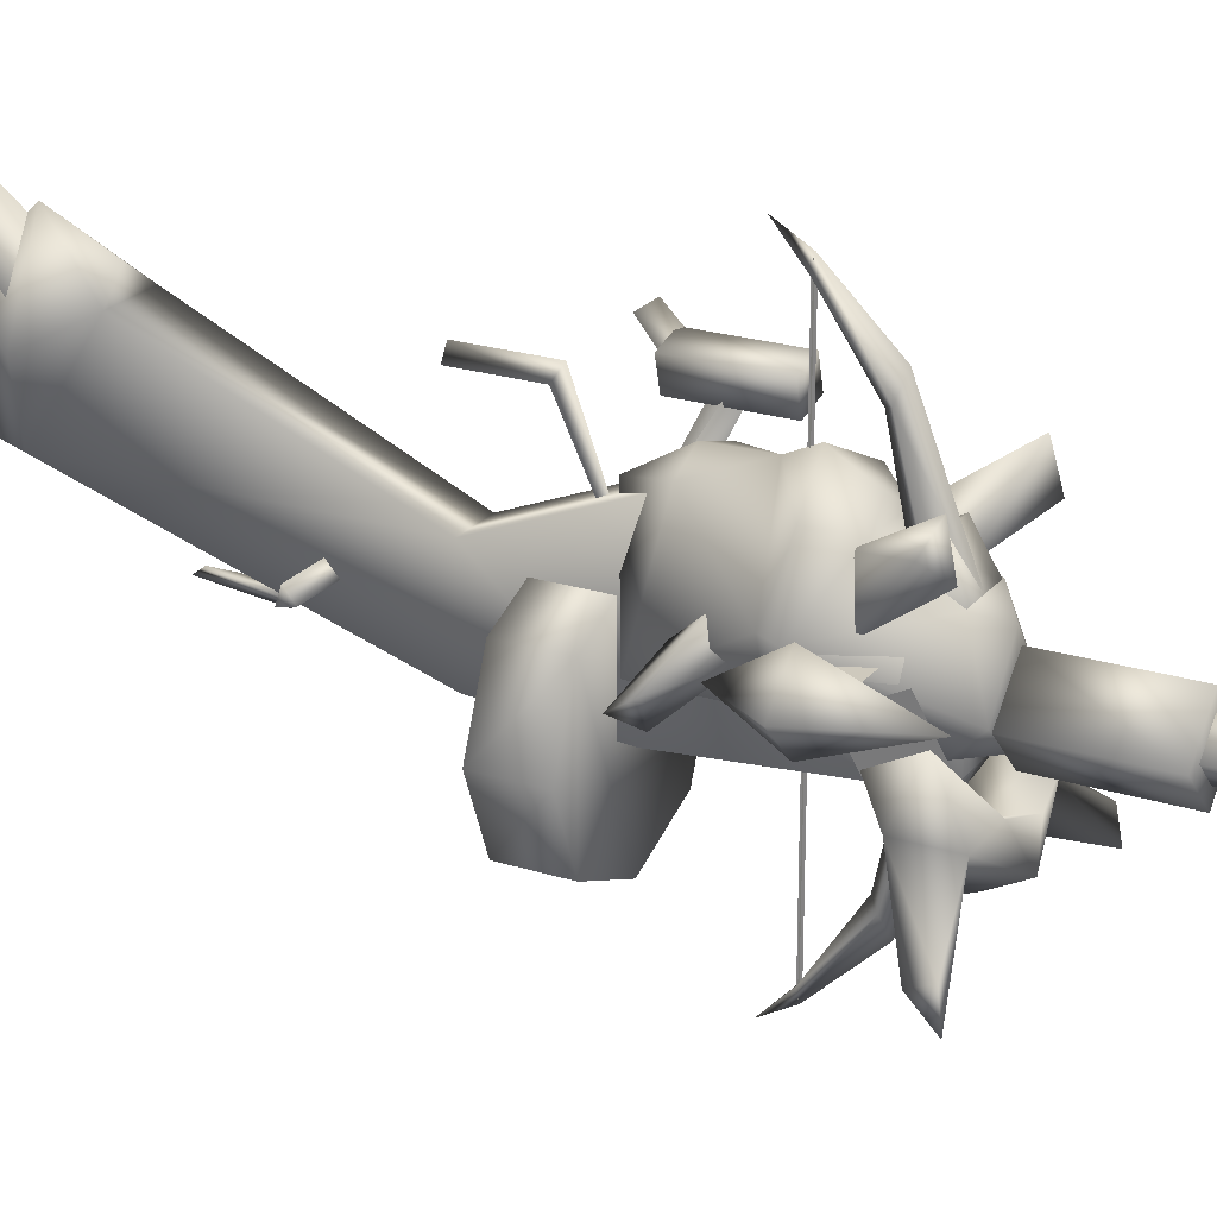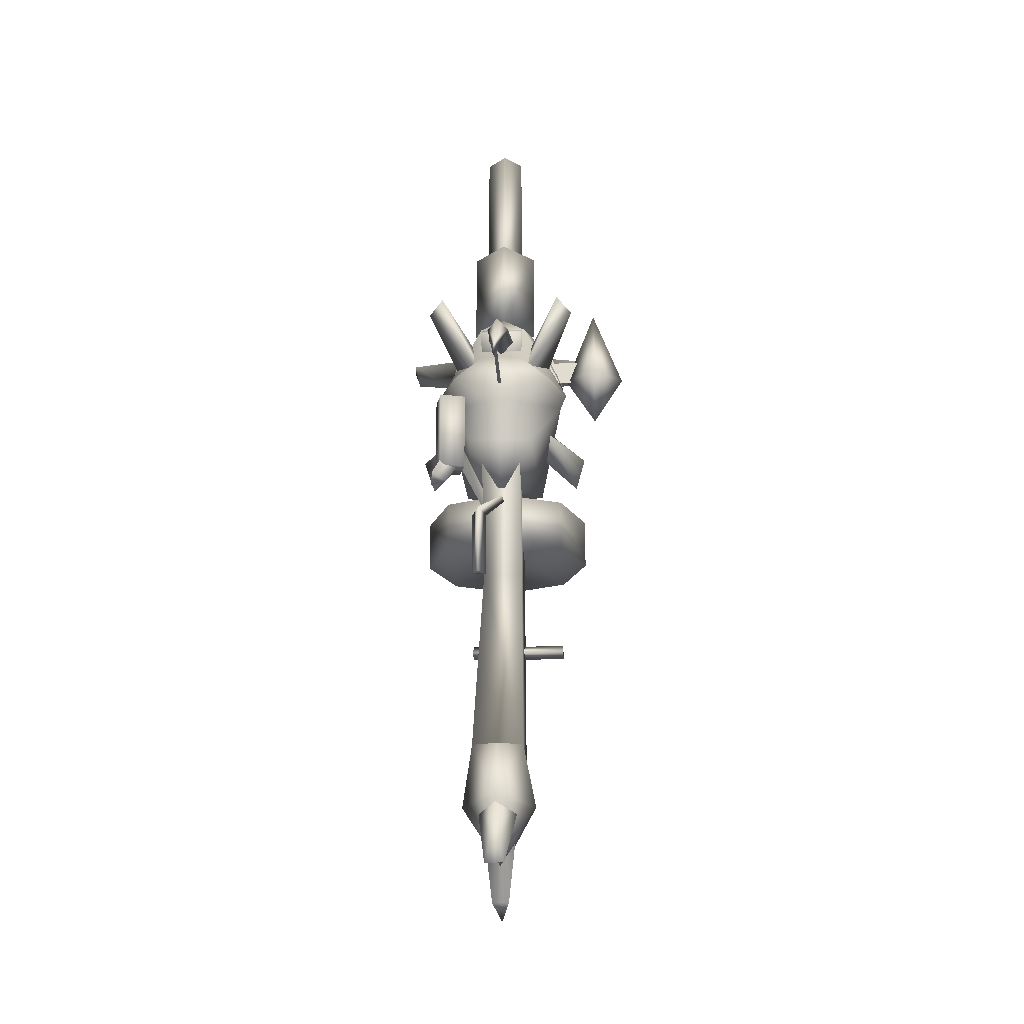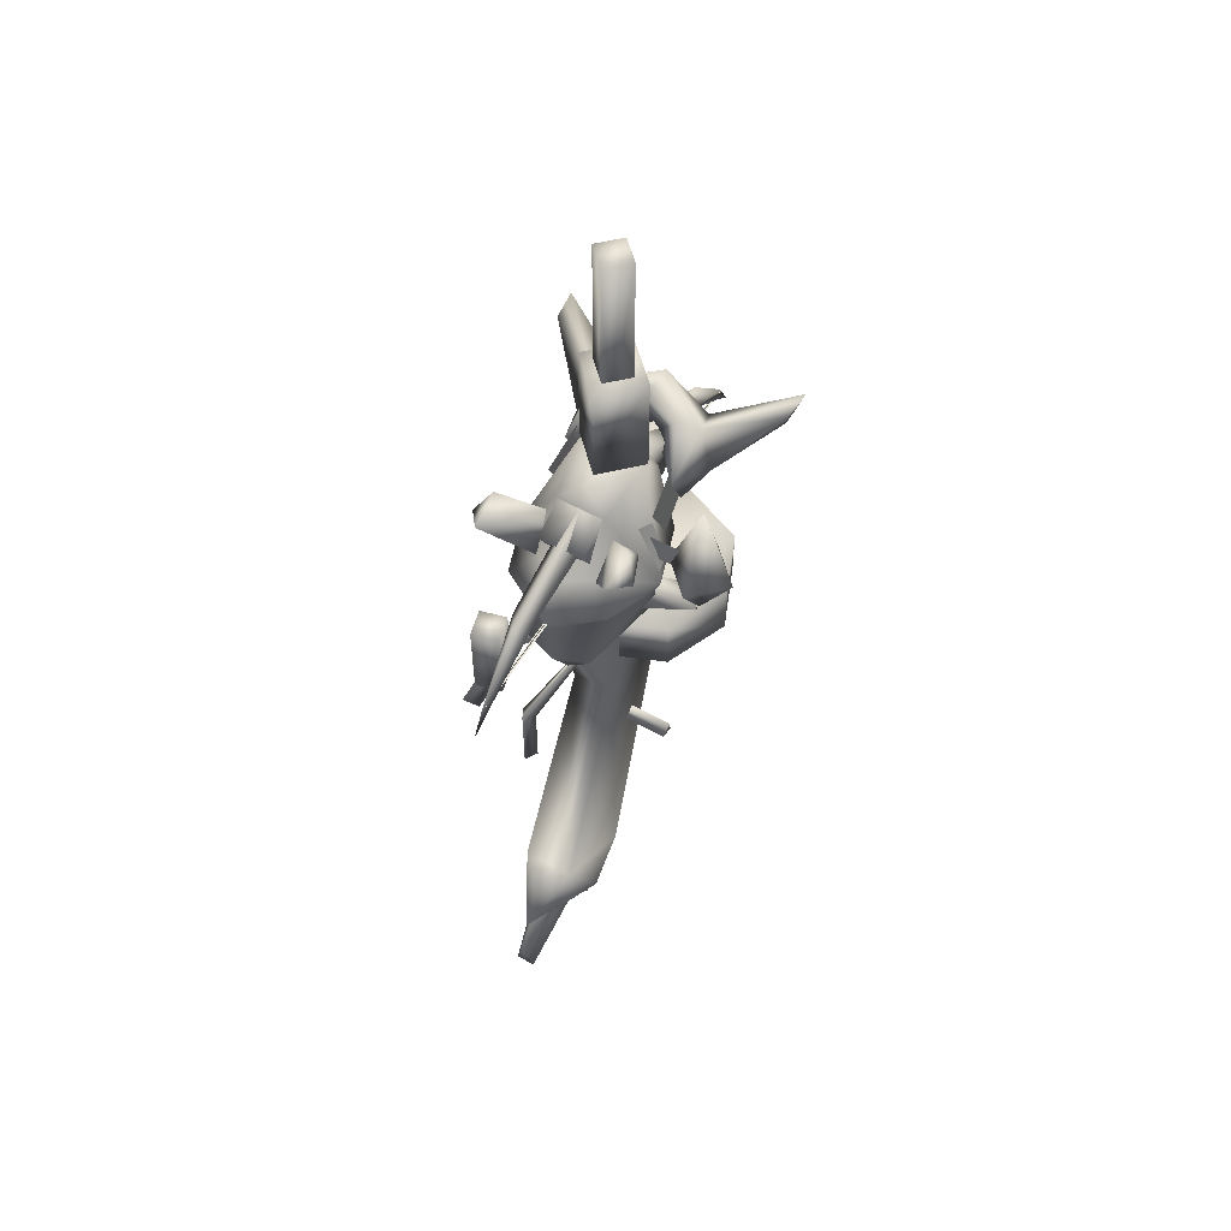
<metadata>
{"format":"obj","ext":"obj","renderer":"f3d","projection":"perspective","resolution":1024,"background":"white","views":[{"elev":22.7,"azim":-61.6,"up":"+Y"},{"elev":-21.8,"azim":-177.2,"up":"+Z"},{"elev":54.7,"azim":-149.5,"up":"+Z"}]}
</metadata>
<code>
g mesh00
v -4 -24.89 32.41
v -4 -63.77 33.1
v -4 -63.77 32.41
v -6.706 -32.46 47.05
v -4 -54.82 42.72
v -4 -31.56 51.81
v -3.656 -24.89 32.76
v -3.656 13.6 32.76
v -4.344 -24.89 32.76
v -4.344 13.6 32.76
v -4.344 -24.89 32.76
v -4.343 -63.77 32.76
v -3.656 -24.89 32.76
v -3.656 -63.77 32.76
v -4 -24.89 33.1
v -4 13.6 32.41
v -4 13.6 33.1
v -4 -64.32 32.83
v -4.72 -62.11 32.67
v -4 -67.25 27.79
v -3.28 -62.11 32.67
v -1.293 -17.62 47.05
v -4 4.741 42.72
v -4 -18.52 51.81
v -6.027 1.11 41.92
v -6.706 -17.62 47.05
v -4 0.1621 40.26
v -4 14.24 32.83
v -3.28 12.03 32.67
v -4 17.17 27.79
v -4.72 12.03 32.67
v -4 -54.82 42.72
v -6.027 -51.19 41.92
v -4 -35.9 43.29
v -4 -50.24 40.26
v -1.293 -32.46 47.05
v -1.972 -51.19 41.92
v -4 -64.32 32.83
v -6.027 -51.19 41.92
v -4.72 -62.11 32.67
v -3.28 -62.11 32.67
v -4 14.24 32.83
v -1.972 1.11 41.92
v -3.28 12.03 32.67
v -4.72 12.03 32.67
v -4 4.741 42.72
v -1.293 -17.62 47.05
v -4 -14.17 43.29
f 1 2 3
f 4 5 6
f 7 8 9
f 9 8 10
f 11 12 13
f 13 12 14
f 2 1 15
f 15 1 16
f 15 16 17
f 18 19 20
f 20 19 21
f 20 21 18
f 22 23 24
f 24 23 25
f 24 25 26
f 26 25 27
f 28 29 30
f 30 29 31
f 30 31 28
f 32 4 33
f 33 4 34
f 33 34 35
f 35 34 36
f 35 36 37
f 36 6 37
f 37 6 5
f 37 5 38
f 38 5 39
f 38 39 40
f 40 39 35
f 40 35 41
f 41 35 37
f 41 37 38
f 42 43 44
f 44 43 27
f 44 27 45
f 45 27 25
f 45 25 42
f 42 25 46
f 42 46 43
f 43 46 47
f 43 47 27
f 27 47 48
f 27 48 26
v 4.028 -29.11 16.81
v 3.291 -29.52 32.25
v -4 -31.33 32.51
v -20.21 -22.61 42.62
v -14.12 -21.23 45.01
v -20.21 -21.23 45.01
v -8.229 -10.39 47.24
v 0.2294 -10.39 47.24
v 0.2294 -13.56 41.47
v 4.876 -23.18 22.63
v 9.923 -31.08 22.82
v 5.009 -24.28 30.34
v -4 -31.86 -38.45
v -4 -30.46 -36.69
v -2.308 -31.28 -26.64
v 5.616 -9.054 36.03
v 8.343 -19.32 33.34
v -4 -6.327 29.71
v 0.2294 -13.56 41.47
v 0.2294 -16.82 51.19
v 0.2294 -36.84 41.47
v 0.2294 -33.58 51.19
v -8.229 -40 47.24
v -8.229 -33.58 51.19
v -8.229 -36.84 41.47
v 0.2294 -10.39 47.24
v 0.2294 -16.82 51.19
v 0.2294 -13.56 41.47
v -8.229 -36.84 41.47
v -8.229 -33.58 51.19
v -8.229 -13.56 41.47
v -8.229 -16.82 51.19
v 9.923 -31.08 22.82
v 11.39 -29.41 18.81
v 13.2 -25.86 23.83
v -16.6 -10.68 53.53
v -16 -4.051 51.92
v -18.98 -7.942 50.35
v 0.8634 -2.34 -44.52
v -8.864 -2.34 -44.52
v -0.1102 -19.84 -4.048
v -7.89 -19.84 -4.048
v -0.1102 -38.14 16.46
v -0.1102 -8.299 24.62
v -0.4994 -36.06 46.42
v -4 -8.227 40.63
v -4 -4.308 34.09
v -8.585 -10.95 41.22
v -13.62 -9.054 36.03
v -17.5 -19.66 36.38
v -11.29 -29.52 32.25
v -4 -31.33 32.51
v -4 -33.39 35.23
v -7.89 -19.84 -4.048
v -7.89 -8.299 24.62
v -0.1102 -19.84 -4.048
v -0.1102 -8.299 24.62
v -14.11 -26.92 40.03
v -13.13 -35.29 44.3
v -13.84 -22.79 48.12
v -12.89 -31.17 52.38
v -13.35 -31.58 35.21
v -10.1 -31.2 50.22
v 2.135 -27.11 54.44
v 9.503 -19.66 36.38
v 0.5617 -16.49 51.04
v 8.343 -19.32 33.34
v 2.317 -8.4 21.49
v -4 -6.327 29.71
v 2.098 -31.2 50.22
v 5.351 -31.58 35.21
v 3.291 -29.52 32.25
v -0.1102 -36.56 -3.64
v 0.8634 -19.62 -55.44
v -0.1102 -19.84 -4.048
v 0.8634 -2.34 -44.52
v -8.864 -2.34 -44.52
v -8.864 -19.62 -55.44
v -7.89 -19.84 -4.048
v -7.89 -36.56 -3.64
v -25.83 -45.62 56.96
v -24.87 -47.7 52.99
v -26.36 -50.97 57.72
v -2.186 7.61 -68.77
v -4 8.603 -61.66
v -0.2375 -4.336 -56.78
v 6.146 -38.27 54.64
v 8.918 -36.82 47.09
v 6.107 -28.46 50.37
v 18.36 -50.97 57.72
v 16.87 -47.7 52.99
v 17.83 -45.62 56.96
v -8.229 -13.56 41.47
v 0.2294 -36.84 41.47
v 0.2294 -40 47.24
v -8.229 -36.84 41.47
v 0.2294 -36.84 41.47
v -8.229 -36.84 41.47
v 0.2294 -13.56 41.47
v -8.229 -13.56 41.47
v -8.229 -13.56 41.47
v -8.229 -16.82 51.19
v -8.229 -10.39 47.24
v -4 -33.24 -26.23
v -7.89 -36.56 -3.64
v -8.864 -19.62 -55.44
v -0.1102 -36.56 -3.64
v 0.8634 -19.62 -55.44
v -4 -19.49 -75.08
v -7.343 -11.66 -57.12
v -5.611 -13.58 -72.33
v -5.611 -13.58 -72.33
v -2.388 -13.58 -72.33
v -4 -19.49 -75.08
v -5.611 -13.58 -72.33
v -7.343 -11.66 -57.12
v -2.388 -13.58 -72.33
v -0.6557 -11.66 -57.12
v -5.813 7.61 -68.77
v -7.762 -4.336 -56.78
v -4 1.043 -51.96
v -2.186 7.61 -68.77
v -0.2375 -4.336 -56.78
v -5.813 7.61 -68.77
v -7.762 -4.336 -56.78
v -2.388 -13.58 -72.33
v -0.6557 -11.66 -57.12
v -4 -17.52 -56.27
v 2.839 -35.47 56.81
v -4 -44.33 57.47
v 4.282 -44.35 51.05
v -8.864 -2.34 -44.52
v -11.07 -8.268 -55.36
v -8.864 -19.62 -55.44
v -4 -20.11 -64.88
v 0.8634 -19.62 -55.44
v -2.186 7.61 -68.77
v -5.813 7.61 -68.77
v -4 8.603 -61.66
v -0.1102 -36.56 -3.64
v -0.1102 -19.84 -4.048
v -0.1102 -38.14 16.46
v -0.1102 -8.299 24.62
v -0.1102 -36.56 -3.64
v -0.1102 -38.14 16.46
v -7.89 -36.56 -3.64
v -7.89 -38.14 16.46
v -7.89 -8.299 24.62
v -21.2 -25.86 23.83
v -19.39 -29.41 18.81
v -17.92 -31.08 22.82
v 0.2294 -40 47.24
v 0.2294 -36.84 41.47
v 0.2294 -33.58 51.19
v 10.98 -7.942 50.35
v 7.995 -4.051 51.92
v 8.601 -10.68 53.53
v -4 -30.63 55.68
v -0.5473 -27.18 55.68
v -7.452 -27.18 55.68
v -4 -23.73 55.68
v -1.39 -4.618 -9.26
v -0.001806 -2.35 -9.26
v 1.39 -4.622 -9.26
v -0.001806 -2.35 4.238
v 1.39 -4.622 3.099
v -1.39 -4.618 3.099
v -1.39 -4.618 -9.26
v 1.39 -4.622 3.099
v 1.39 -4.622 -9.26
v 5.841 -22.79 48.12
v 4.889 -31.17 52.38
v 6.108 -26.92 40.03
v 5.129 -35.29 44.3
v -0.5979 -22.85 10.09
v 5.46 -5.492 17.21
v -0.5979 -22.85 14.25
v 5.46 -5.492 21.37
v -0.5979 -22.85 14.25
v 5.46 -5.492 21.37
v -0.811 -18.41 12.42
v 4.071 -4.934 19.54
v -0.5979 -22.85 10.09
v 5.46 -5.492 17.21
v -7.89 -8.299 24.62
v -7.89 -38.14 16.46
v -7.5 -36.06 46.42
v -0.1102 -38.14 16.46
v -0.4994 -36.06 46.42
v 7.635 0.2709 12.52
v 8.932 -4.566 12.52
v 2.796 -1.024 12.52
v 4.093 -5.863 12.52
v 8.932 -4.566 27.87
v 7.635 0.2709 27.87
v 4.093 -5.863 27.87
v 2.796 -1.024 27.87
v -0.1102 -8.299 24.62
v -7.89 -8.299 24.62
v -0.4994 -36.06 46.42
v -7.5 -36.06 46.42
v 8.962 2.535 9.819
v 9.356 -0.2114 8.072
v 6.305 1.408 8.259
v 6.305 1.408 8.259
v 3.657 -3.618 14.56
v 6.464 -1.82 16.55
v -23.62 -15.96 40.81
v -17.65 -21.93 40.81
v -23.62 -21.93 31.34
v -29.59 -21.93 40.81
v -23.62 -27.91 40.81
v -23.62 -21.93 56.49
v 2.413 -27.4 -20.1
v 2.413 -24.73 -19.24
v 2.413 -26.83 -17.44
v -16.2 -27.4 -20.1
v -16.2 -26.83 -17.44
v -16.2 -24.73 -19.24
v -4 -30.37 16.24
v -12.03 -29.11 16.81
v -4 -11.53 12.24
v -10.32 -8.4 21.49
v -4 -6.475 20.85
v -4 -28.85 -20.71
v -5.691 -28.21 -24
v -5.691 -31.28 -26.64
v -5.691 -28.21 -24
v -2.308 -28.21 -24
v -5.691 -31.28 -26.64
v -2.308 -31.28 -26.64
v -4 -30.46 -36.69
v -14.12 -22.61 42.62
v -20.21 -21.23 40.23
v -14.12 -21.23 40.23
v -20.21 -21.23 40.23
v -20.21 -21.23 45.01
v -14.12 -21.23 40.23
v -14.12 -21.23 45.01
v -12.75 -20.31 46.94
v -16.8 -20.26 38.52
v -14.02 -22.64 46.94
v -16.53 -22.59 38.52
v -10.13 -27.11 54.44
v -8.563 -16.49 51.04
v 0.5852 -10.95 41.22
v -4 -8.227 40.63
v -4 -18.77 54.44
v -4 -32.05 54.44
v -4 -37.47 57.83
v -10.84 -35.47 56.81
v -14.15 -38.27 54.64
v -14.11 -28.46 50.37
v -16.92 -36.82 47.09
v -12.28 -44.35 51.05
v -24.87 -47.7 52.99
v -16.92 -36.82 47.09
v -25.83 -45.62 56.96
v -14.15 -38.27 54.64
v -26.36 -50.97 57.72
v 6.146 -38.27 54.64
v 17.83 -45.62 56.96
v 8.918 -36.82 47.09
v 16.87 -47.7 52.99
v 4.282 -44.35 51.05
v 18.36 -50.97 57.72
v -4 -47.14 51.96
v -12.28 -44.35 51.05
v -4 -41.39 45.18
v -14.11 -32.07 43.29
v -4 -41.39 45.18
v -10.84 -35.47 56.81
v -4 -37.47 57.83
v 0.2294 -16.82 51.19
v -8.229 -16.82 51.19
v 0.2294 -33.58 51.19
v -8.229 -33.58 51.19
v -8.229 -40 47.24
v -21 -37.8 4.199
v -16.02 -25.78 4.199
v -16.02 -49.82 4.199
v -4 -20.8 4.199
v -4 -54.8 4.199
v 8.021 -25.78 4.199
v 8.021 -49.82 4.199
v 13 -37.8 4.199
v -12.99 -20.17 40.96
v -18.98 -7.942 50.35
v -9.068 -12.46 39.22
v -16 -4.051 51.92
v -10.21 -16.52 46.64
v -16.6 -10.68 53.53
v 13 -37.8 14.2
v 8.021 -25.78 14.2
v 8.021 -49.82 14.2
v -4 -20.8 14.2
v -4 -54.8 14.2
v -16.02 -25.78 14.2
v -16.02 -49.82 14.2
v -21 -37.8 14.2
v 11.39 -29.41 18.81
v 5.823 -19.19 27.13
v 13.2 -25.86 23.83
v 5.009 -24.28 30.34
v 9.923 -31.08 22.82
v -13.01 -24.28 30.34
v -17.92 -31.08 22.82
v -12.88 -23.18 22.63
v -19.39 -29.41 18.81
v -13.82 -19.19 27.13
v -21.2 -25.86 23.83
v -13.01 -24.28 30.34
v -17.92 -31.08 22.82
v -4 -30.69 52.44
v -7.452 -27.18 55.68
v -7.5 -27.18 52.44
v -4 -23.73 55.68
v -4 -23.67 52.44
v -0.5473 -27.18 55.68
v -0.4994 -27.18 52.44
v -4 -30.63 55.68
v -1.39 -4.618 3.099
v -9.236 -28.33 20.25
v 4.093 -5.863 12.52
v 2.796 -1.024 27.87
v 2.796 -1.024 12.52
v 7.635 0.2709 27.87
v 7.635 0.2709 12.52
v 8.932 -4.566 27.87
v 8.932 -4.566 12.52
v 4.093 -5.863 27.87
v 3.657 -3.618 14.56
v 6.305 1.408 8.259
v 6.308 -5.145 14.55
v 9.356 -0.2114 8.072
v 8.962 2.535 9.819
v 2.413 -26.83 -17.44
v -16.2 -27.4 -20.1
v 2.413 -27.4 -20.1
v -16.2 -24.73 -19.24
v 2.413 -24.73 -19.24
v -16.2 -26.83 -17.44
v 1.068 -12.46 39.22
v 10.98 -7.942 50.35
v 4.988 -20.17 40.96
v 8.601 -10.68 53.53
v 2.205 -16.52 46.64
v 7.995 -4.051 51.92
v -2.308 -28.21 -24
v 8.021 -25.78 4.199
v 13 -37.8 14.2
v 13 -37.8 4.199
v 8.021 -49.82 14.2
v 8.021 -49.82 4.199
v -4 -54.8 14.2
v -4 -54.8 4.199
v -16.02 -49.82 14.2
v -16.02 -49.82 4.199
v -21 -37.8 14.2
v -21 -37.8 4.199
v -16.02 -25.78 14.2
v -16.02 -25.78 4.199
v -4 -20.8 14.2
v -4 -20.8 4.199
v 8.021 -25.78 14.2
v 6.107 -32.07 43.29
v 2.839 -35.47 56.81
v 0.8634 -2.34 -44.52
v 3.07 -8.268 -55.36
v -4 -4.338 -66.22
v -4 6.458 -55.48
v -4 1.418 -45.14
v -16.34 -19.32 33.34
v 0.5852 -10.95 41.22
v -11.29 -29.52 32.25
v -16.34 -19.32 33.34
f 49 50 51
f 52 53 54
f 55 56 57
f 58 59 60
f 61 62 63
f 64 65 66
f 67 68 69
f 69 68 70
f 71 72 73
f 74 75 76
f 77 78 79
f 79 78 80
f 81 82 83
f 84 85 86
f 87 88 89
f 89 88 90
f 91 92 93
f 94 95 96
f 96 95 97
f 96 97 98
f 99 100 101
f 102 103 104
f 104 103 105
f 106 107 108
f 108 107 109
f 110 111 98
f 112 113 114
f 50 49 115
f 115 49 116
f 115 116 117
f 112 118 113
f 113 118 119
f 113 119 65
f 65 119 120
f 121 122 123
f 123 122 124
f 125 126 127
f 127 126 128
f 129 130 131
f 132 133 134
f 135 136 137
f 138 139 140
f 141 55 57
f 142 143 144
f 145 146 147
f 147 146 148
f 149 150 151
f 152 61 63
f 153 154 155
f 155 154 156
f 157 158 159
f 160 161 162
f 163 164 165
f 165 164 166
f 167 168 133
f 133 168 169
f 133 169 134
f 170 171 172
f 172 171 173
f 174 175 157
f 157 175 176
f 157 176 158
f 137 177 135
f 135 177 178
f 135 178 179
f 180 181 182
f 182 181 183
f 182 183 184
f 185 186 187
f 188 189 190
f 190 189 191
f 192 193 194
f 194 193 195
f 194 195 102
f 102 195 196
f 197 198 199
f 200 201 202
f 203 204 205
f 206 207 208
f 208 207 209
f 210 211 212
f 212 211 213
f 212 213 214
f 215 216 217
f 217 216 218
f 219 220 221
f 221 220 222
f 223 224 225
f 225 224 226
f 227 228 229
f 229 228 230
f 229 230 231
f 231 230 232
f 233 234 235
f 235 234 236
f 235 236 237
f 238 239 240
f 240 239 241
f 242 243 244
f 244 243 245
f 246 247 248
f 248 247 249
f 250 251 252
f 253 254 255
f 256 257 258
f 259 260 261
f 262 263 264
f 265 266 267
f 268 269 270
f 270 269 271
f 270 271 272
f 273 274 275
f 276 277 278
f 278 277 279
f 278 279 280
f 53 52 281
f 281 52 282
f 281 282 283
f 284 285 286
f 286 285 287
f 288 289 290
f 290 289 291
f 111 292 98
f 98 292 293
f 98 293 96
f 96 293 294
f 96 294 295
f 114 296 112
f 112 296 297
f 112 297 118
f 118 297 101
f 118 101 119
f 119 101 100
f 119 100 120
f 177 298 178
f 178 298 299
f 178 299 300
f 300 299 301
f 300 301 302
f 303 304 305
f 305 304 306
f 305 306 307
f 307 306 308
f 307 308 303
f 303 308 304
f 309 310 311
f 311 310 312
f 311 312 313
f 313 312 314
f 313 314 309
f 309 314 310
f 315 316 317
f 317 316 302
f 317 302 318
f 318 302 301
f 318 301 319
f 319 301 320
f 319 320 321
f 56 55 322
f 322 55 323
f 322 323 324
f 324 323 325
f 324 325 143
f 143 325 326
f 143 326 144
f 327 328 329
f 329 328 330
f 329 330 331
f 331 330 332
f 331 332 333
f 333 332 334
f 335 336 337
f 337 336 338
f 337 338 339
f 339 338 340
f 339 340 335
f 335 340 336
f 341 342 343
f 343 342 344
f 343 344 345
f 345 344 346
f 345 346 347
f 347 346 348
f 59 58 349
f 349 58 350
f 349 350 351
f 351 350 352
f 351 352 353
f 354 355 356
f 356 355 357
f 356 357 358
f 358 357 359
f 358 359 360
f 360 359 361
f 362 363 364
f 364 363 365
f 364 365 366
f 366 365 367
f 366 367 368
f 368 367 369
f 368 369 362
f 362 369 363
f 370 214 371
f 371 214 213
f 371 213 215
f 215 213 211
f 215 211 216
f 372 373 374
f 374 373 375
f 374 375 376
f 376 375 377
f 376 377 378
f 378 377 379
f 378 379 372
f 372 379 373
f 380 381 382
f 382 381 383
f 382 383 255
f 255 383 384
f 255 384 253
f 256 261 257
f 257 261 260
f 257 260 258
f 258 260 259
f 258 259 256
f 256 259 261
f 385 386 387
f 387 386 388
f 387 388 389
f 389 388 390
f 389 390 385
f 385 390 386
f 391 392 393
f 393 392 394
f 393 394 395
f 395 394 396
f 395 396 391
f 391 396 392
f 62 61 275
f 275 61 152
f 275 152 273
f 273 152 63
f 273 63 397
f 398 399 400
f 400 399 401
f 400 401 402
f 402 401 403
f 402 403 404
f 404 403 405
f 404 405 406
f 406 405 407
f 406 407 408
f 408 407 409
f 408 409 410
f 410 409 411
f 410 411 412
f 412 411 413
f 412 413 398
f 398 413 399
f 300 316 178
f 178 316 315
f 178 315 179
f 179 315 317
f 179 317 136
f 136 317 414
f 136 414 137
f 137 414 319
f 137 319 415
f 415 319 321
f 416 184 417
f 417 184 183
f 417 183 418
f 418 183 181
f 418 181 419
f 419 181 180
f 419 180 420
f 420 180 416
f 420 416 419
f 419 416 417
f 419 417 418
f 65 64 113
f 113 64 294
f 113 294 114
f 114 294 293
f 114 293 296
f 296 293 292
f 296 292 297
f 297 292 111
f 297 111 101
f 101 111 110
f 101 110 99
f 99 110 98
f 99 98 421
f 421 98 97
f 421 97 66
f 66 97 95
f 66 95 64
f 64 95 94
f 64 94 422
f 51 423 269
f 269 423 424
f 269 424 271
f 271 424 117
f 271 117 272
f 272 117 116
f 272 116 270
f 270 116 49
f 270 49 268
f 268 49 51
f 268 51 269
v -0.2998 -27.26 99.06
v -4 -23.56 99.06
v -4 -30.96 99.06
v -7.7 -27.26 99.06
v -4 -30.96 53.36
v -4 -30.96 99.06
v -7.7 -27.26 53.36
v -7.7 -27.26 99.06
v -4 -23.56 53.36
v -4 -23.56 99.06
v -0.2998 -27.26 53.36
v -0.2998 -27.26 99.06
f 425 426 427
f 427 426 428
f 429 430 431
f 431 430 432
f 431 432 433
f 433 432 434
f 433 434 435
f 435 434 436
f 435 436 429
f 429 436 430
v -0.2998 -27.26 53.36
v -4 -30.96 53.36
v -4 -23.56 53.36
v -7.7 -27.26 53.36
f 437 438 439
f 439 438 440
v -10.46 -27.26 74.18
v -4 -33.72 74.18
v -4 -20.8 74.18
v 2.462 -27.26 74.18
v 2.462 -27.26 54.9
v -4 -33.72 54.9
v -4 -20.8 54.9
v -10.46 -27.26 54.9
v -10.46 -27.26 54.9
v -10.46 -27.26 74.18
v -4 -20.8 54.9
v -4 -20.8 74.18
v 2.462 -27.26 54.9
v 2.462 -27.26 74.18
v -4 -33.72 54.9
v -4 -33.72 74.18
v -10.46 -27.26 54.9
f 441 442 443
f 443 442 444
f 445 446 447
f 447 446 448
f 449 450 451
f 451 450 452
f 451 452 453
f 453 452 454
f 453 454 455
f 455 454 456
f 455 456 457
f 457 456 450

</code>
